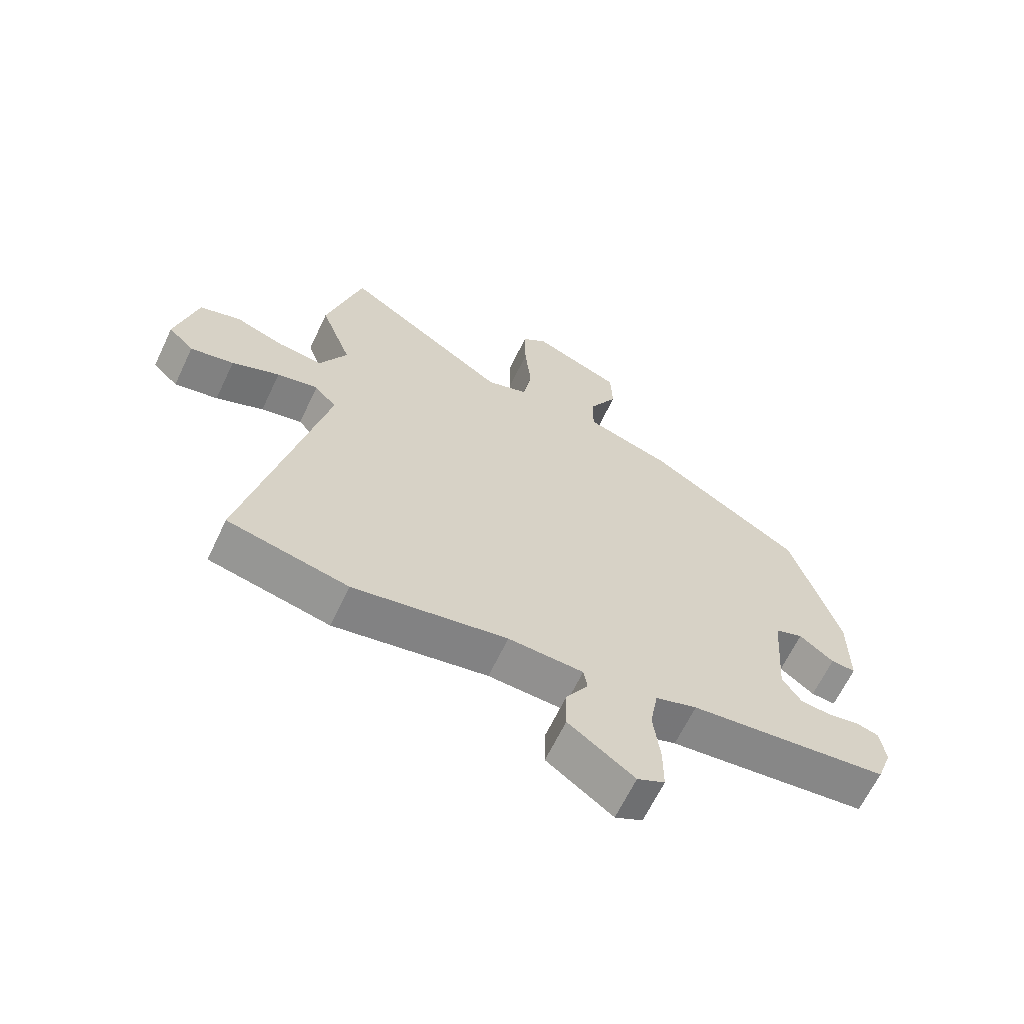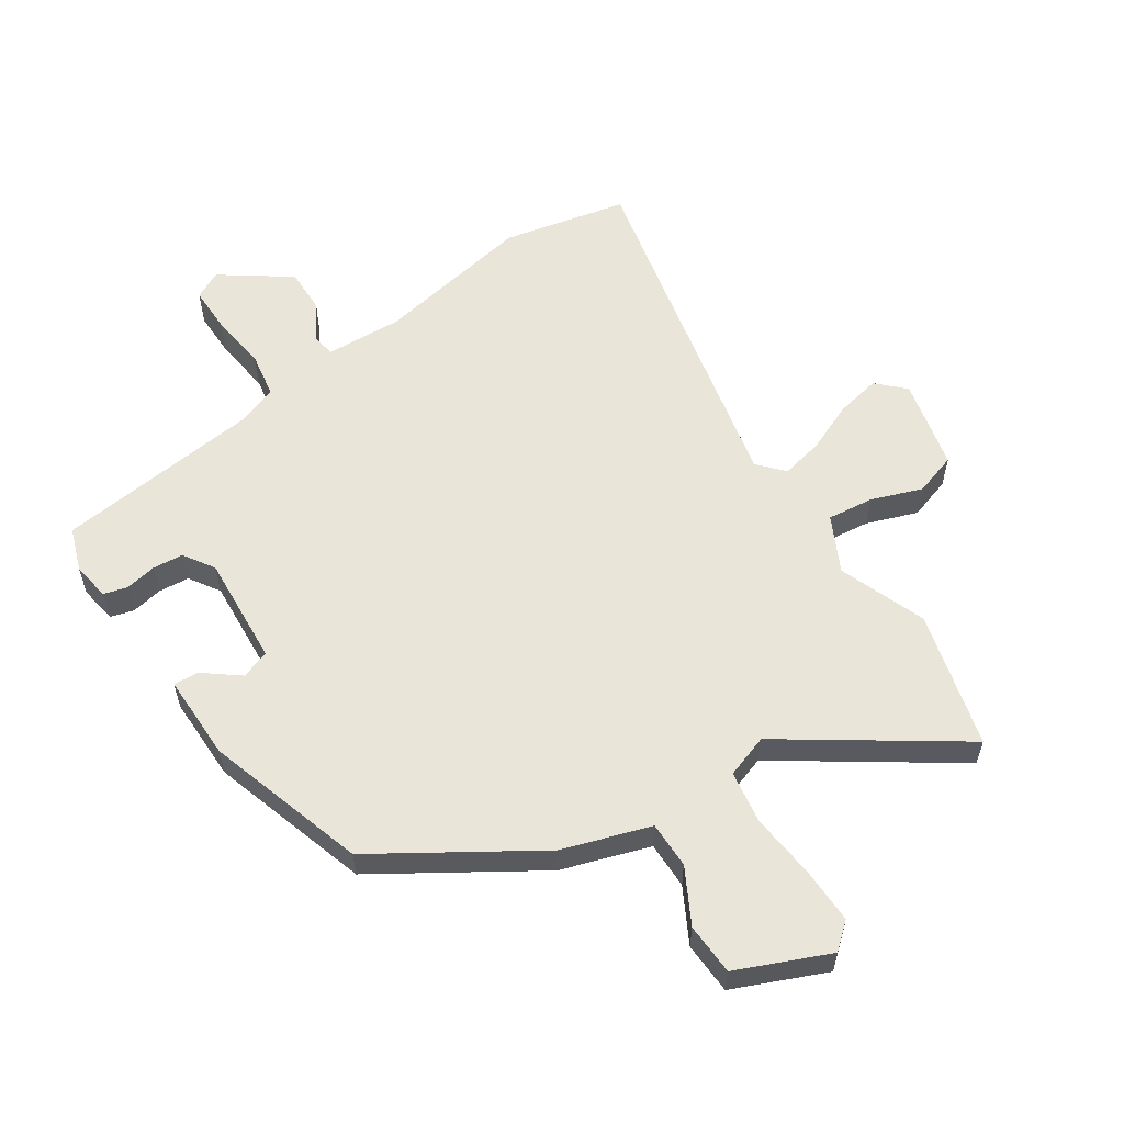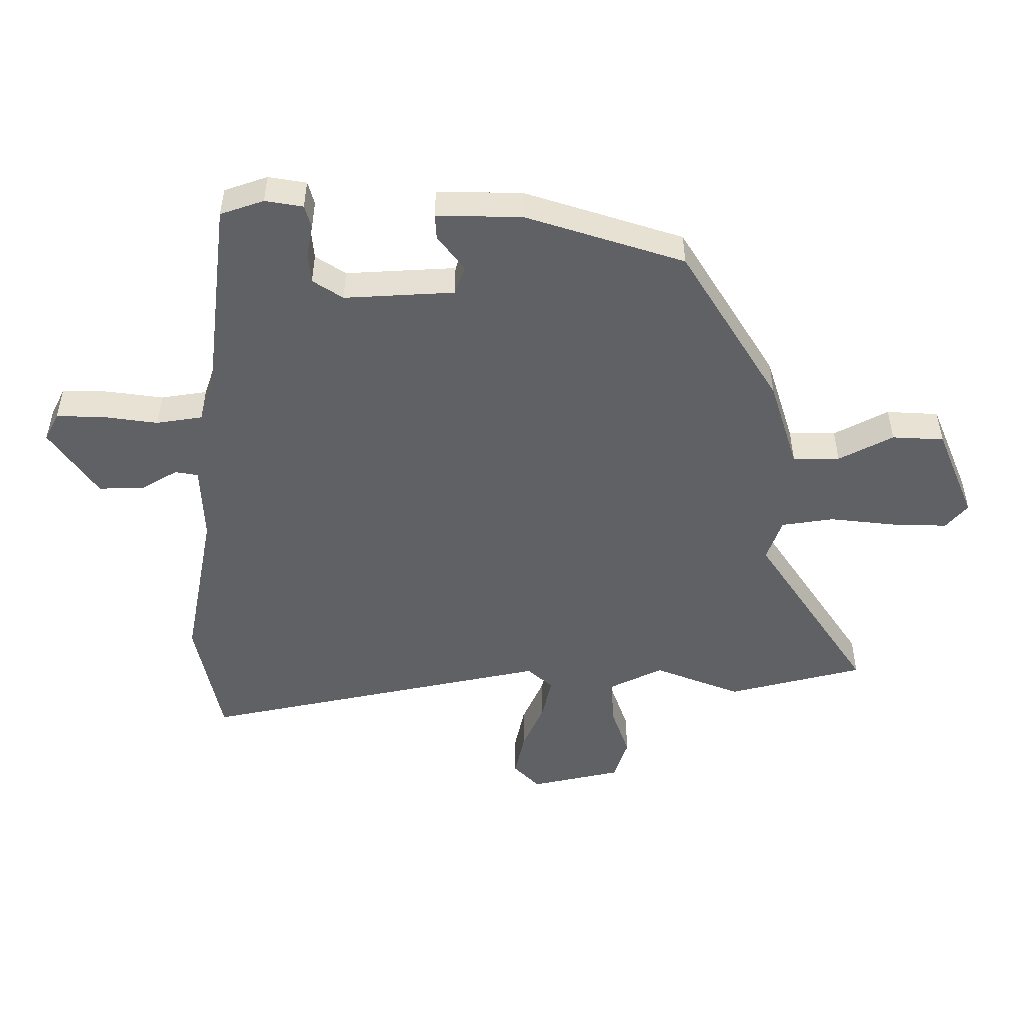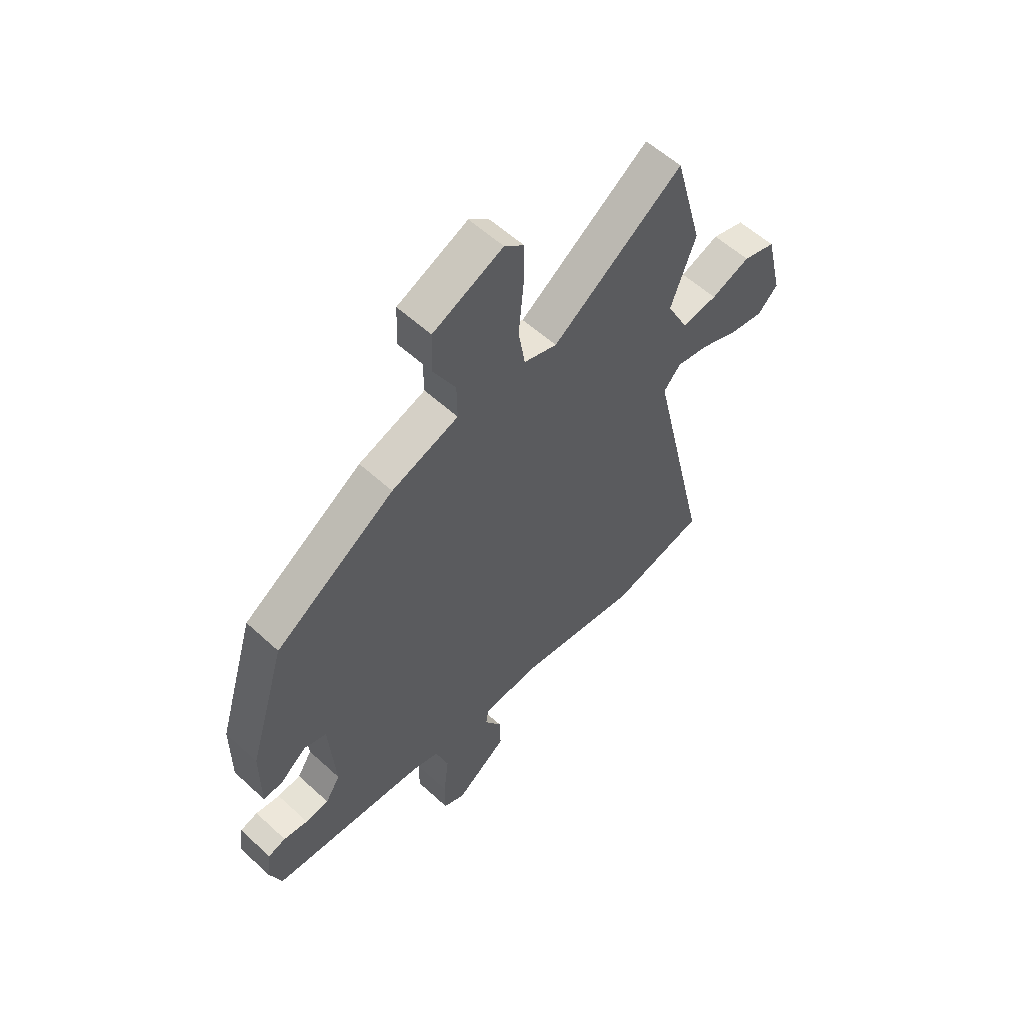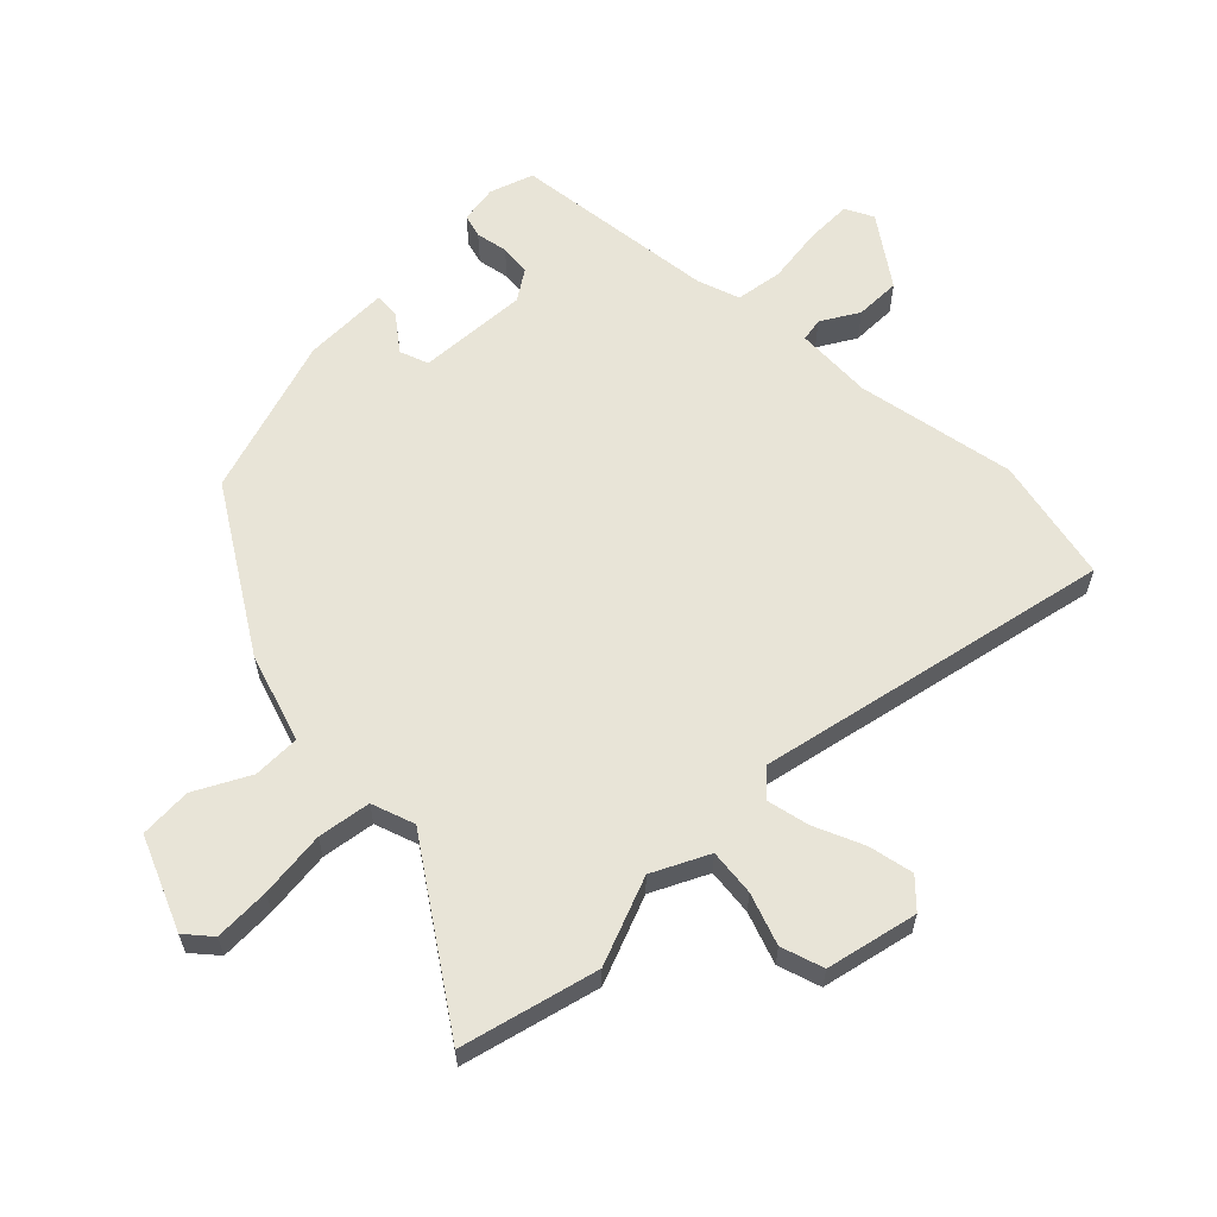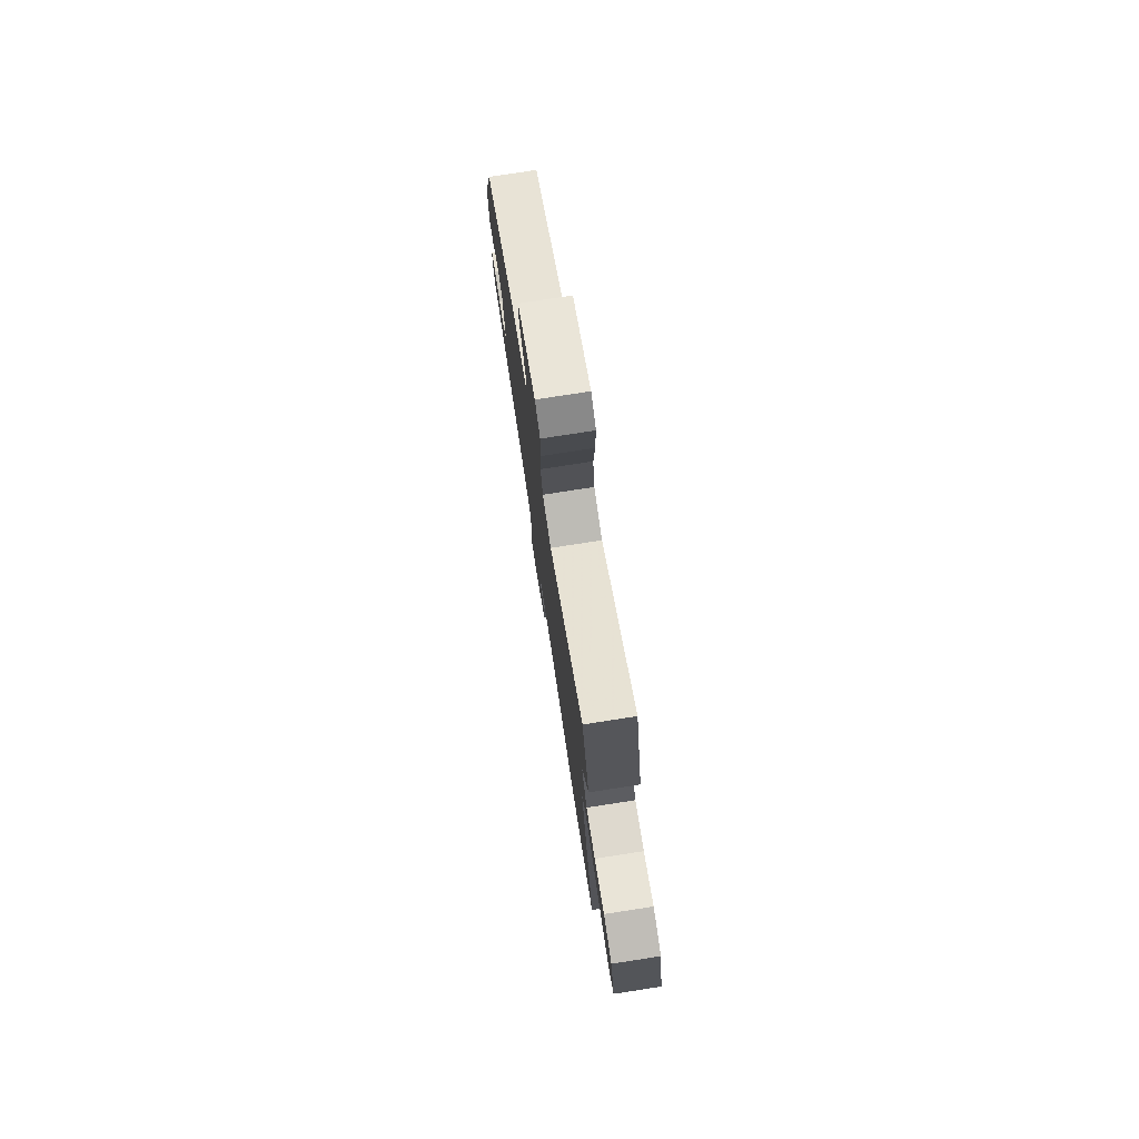
<metadata>
{"format":"obj","ext":"obj","renderer":"f3d","projection":"perspective","resolution":1024,"background":"white","views":[{"elev":-64.7,"azim":154.6,"up":"+Z"},{"elev":58.2,"azim":-34.0,"up":"+Y"},{"elev":-50.3,"azim":-91.0,"up":"+Y"},{"elev":57.1,"azim":-46.3,"up":"+Z"},{"elev":61.3,"azim":44.3,"up":"+Y"},{"elev":77.9,"azim":81.2,"up":"+Z"}]}
</metadata>
<code>
v -0.498 0.07 -0.416
v -0.523 0.07 -0.347
v -0.514 0.07 -0.286
v -0.477 0.07 -0.275
v -0.426 0.07 -0.284
v -0.377 0.07 -0.279
v -0.346 0.07 -0.23
v -0.359 0.07 -0.054
v -0.405 0.07 -0.038
v -0.461 0.07 -0.082
v -0.501 0.07 -0.085
v -0.501 0.07 0.052
v -0.424 0.07 0.307
v -0.174 0.07 0.468
v -0.034 0.07 0.515
v -0.035 0.07 0.59
v -0.082 0.07 0.676
v -0.079 0.07 0.759
v 0.067 0.07 0.823
v 0.108 0.07 0.789
v 0.107 0.07 0.7
v 0.097 0.07 0.594
v 0.111 0.07 0.51
v 0.18 0.07 0.487
v 0.452 0.07 0.676
v 0.511 0.07 0.459
v 0.459 0.07 0.319
v 0.504 0.07 0.231
v 0.578 0.07 0.24
v 0.659 0.07 0.27
v 0.727 0.07 0.249
v 0.762 0.07 0.104
v 0.72 0.07 0.062
v 0.648 0.07 0.076
v 0.569 0.07 0.109
v 0.501 0.07 0.123
v 0.465 0.07 0.082
v 0.593 0.07 -0.479
v 0.395 0.07 -0.524
v 0.142 0.07 -0.48
v 0.019 0.07 -0.487
v 0.013 0.07 -0.524
v 0.049 0.07 -0.583
v 0.051 0.07 -0.655
v -0.057 0.07 -0.733
v -0.102 0.07 -0.711
v -0.102 0.07 -0.637
v -0.091 0.07 -0.546
v -0.104 0.07 -0.472
v -0.172 0.07 -0.45
v -0.498 0 -0.416
v -0.523 0 -0.347
v -0.514 0 -0.286
v -0.477 0 -0.275
v -0.426 0 -0.284
v -0.377 0 -0.279
v -0.346 0 -0.23
v -0.359 0 -0.054
v -0.405 0 -0.038
v -0.461 0 -0.082
v -0.501 0 -0.085
v -0.501 0 0.052
v -0.424 0 0.307
v -0.174 0 0.468
v -0.034 0 0.515
v -0.035 0 0.59
v -0.082 0 0.676
v -0.079 0 0.759
v 0.067 0 0.823
v 0.108 0 0.789
v 0.107 0 0.7
v 0.097 0 0.594
v 0.111 0 0.51
v 0.18 0 0.487
v 0.452 0 0.676
v 0.511 0 0.459
v 0.459 0 0.319
v 0.504 0 0.231
v 0.578 0 0.24
v 0.659 0 0.27
v 0.727 0 0.249
v 0.762 0 0.104
v 0.72 0 0.062
v 0.648 0 0.076
v 0.569 0 0.109
v 0.501 0 0.123
v 0.465 0 0.082
v 0.593 0 -0.479
v 0.395 0 -0.524
v 0.142 0 -0.48
v 0.019 0 -0.487
v 0.013 0 -0.524
v 0.049 0 -0.583
v 0.051 0 -0.655
v -0.057 0 -0.733
v -0.102 0 -0.711
v -0.102 0 -0.637
v -0.091 0 -0.546
v -0.104 0 -0.472
v -0.172 0 -0.45
f 46 47 48
f 45 46 48
f 44 45 48
f 43 44 48
f 42 43 48
f 41 42 48 49
f 40 41 49 50
f 37 38 39 40
f 33 34 35
f 32 33 35
f 31 32 35
f 30 31 35
f 29 30 35
f 28 29 35 36
f 27 28 36 37
f 24 25 26 27
f 37 40 50
f 27 37 50
f 24 27 50
f 23 24 50
f 20 21 22
f 19 20 22
f 18 19 22
f 17 18 22
f 16 17 22
f 13 14 15
f 12 13 15
f 11 12 15
f 10 11 15
f 9 10 15
f 8 9 15
f 7 8 15
f 3 4 5
f 2 3 5
f 1 2 5
f 50 1 5
f 50 5 6
f 15 16 22 23
f 7 15 23 50
f 6 7 50
f 98 97 96
f 98 96 95
f 98 95 94
f 98 94 93
f 98 93 92
f 99 98 92 91
f 100 99 91 90
f 90 89 88 87
f 85 84 83
f 85 83 82
f 85 82 81
f 85 81 80
f 85 80 79
f 86 85 79 78
f 87 86 78 77
f 77 76 75 74
f 100 90 87
f 100 87 77
f 100 77 74
f 100 74 73
f 72 71 70
f 72 70 69
f 72 69 68
f 72 68 67
f 72 67 66
f 65 64 63
f 65 63 62
f 65 62 61
f 65 61 60
f 65 60 59
f 65 59 58
f 65 58 57
f 55 54 53
f 55 53 52
f 55 52 51
f 55 51 100
f 56 55 100
f 73 72 66 65
f 100 73 65 57
f 100 57 56
f 1 51 52 2
f 2 52 53 3
f 3 53 54 4
f 4 54 55 5
f 5 55 56 6
f 6 56 57 7
f 7 57 58 8
f 8 58 59 9
f 9 59 60 10
f 10 60 61 11
f 11 61 62 12
f 12 62 63 13
f 13 63 64 14
f 14 64 65 15
f 15 65 66 16
f 16 66 67 17
f 17 67 68 18
f 18 68 69 19
f 19 69 70 20
f 20 70 71 21
f 21 71 72 22
f 22 72 73 23
f 23 73 74 24
f 24 74 75 25
f 25 75 76 26
f 26 76 77 27
f 27 77 78 28
f 28 78 79 29
f 29 79 80 30
f 30 80 81 31
f 31 81 82 32
f 32 82 83 33
f 33 83 84 34
f 34 84 85 35
f 35 85 86 36
f 36 86 87 37
f 37 87 88 38
f 38 88 89 39
f 39 89 90 40
f 40 90 91 41
f 41 91 92 42
f 42 92 93 43
f 43 93 94 44
f 44 94 95 45
f 45 95 96 46
f 46 96 97 47
f 47 97 98 48
f 48 98 99 49
f 49 99 100 50
f 50 100 51 1

</code>
